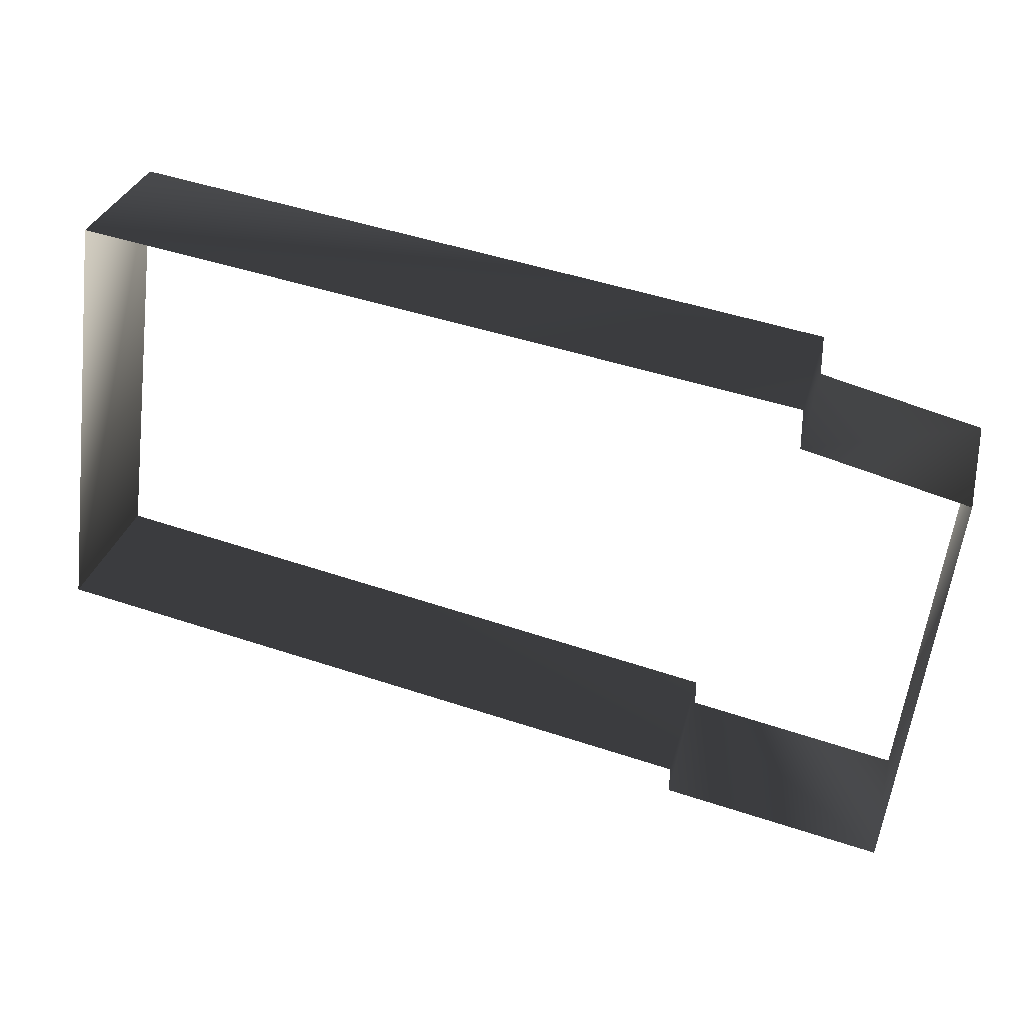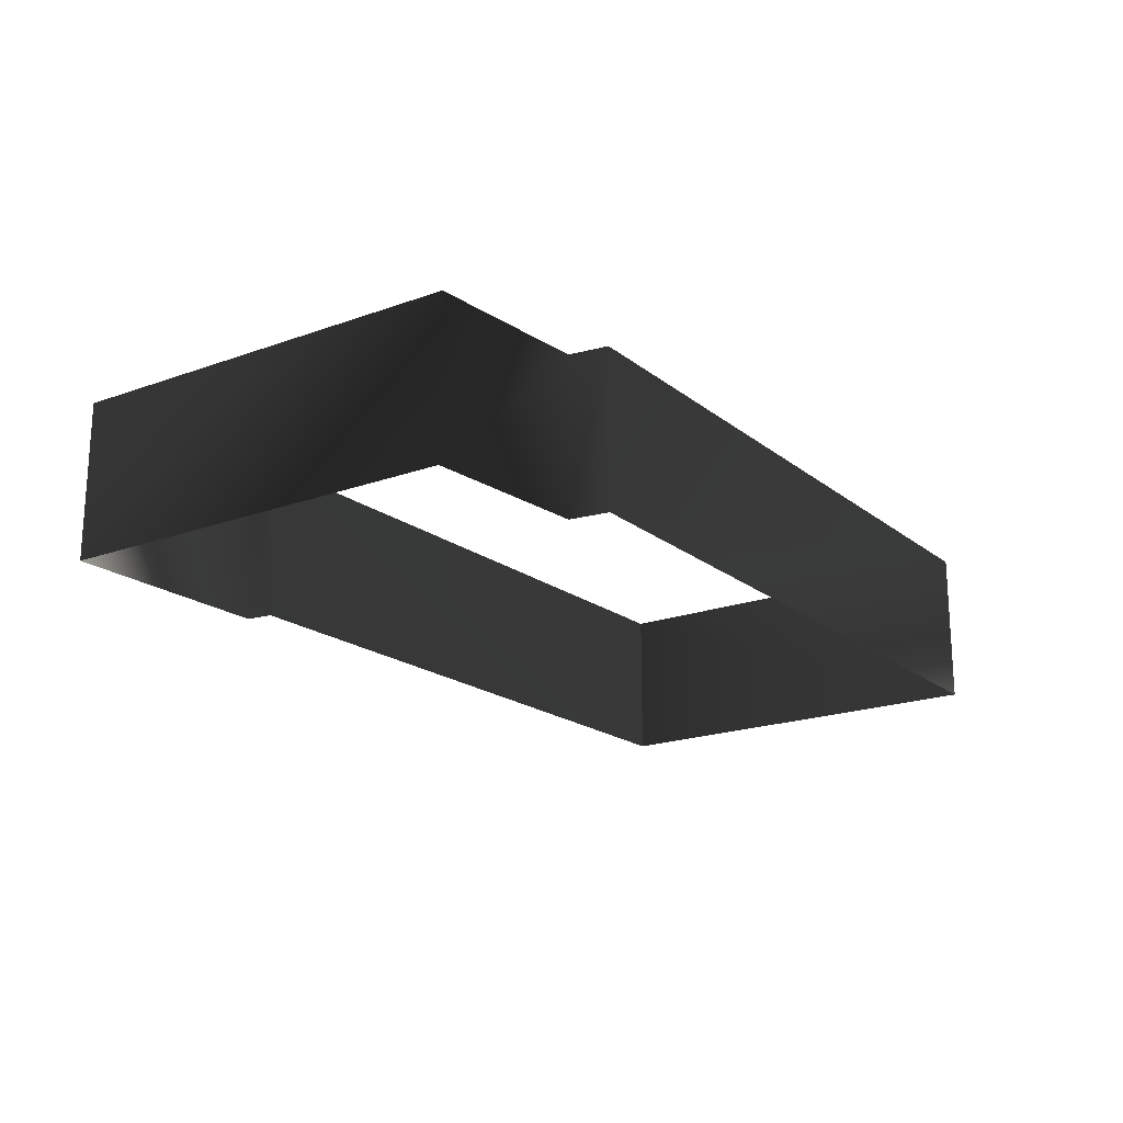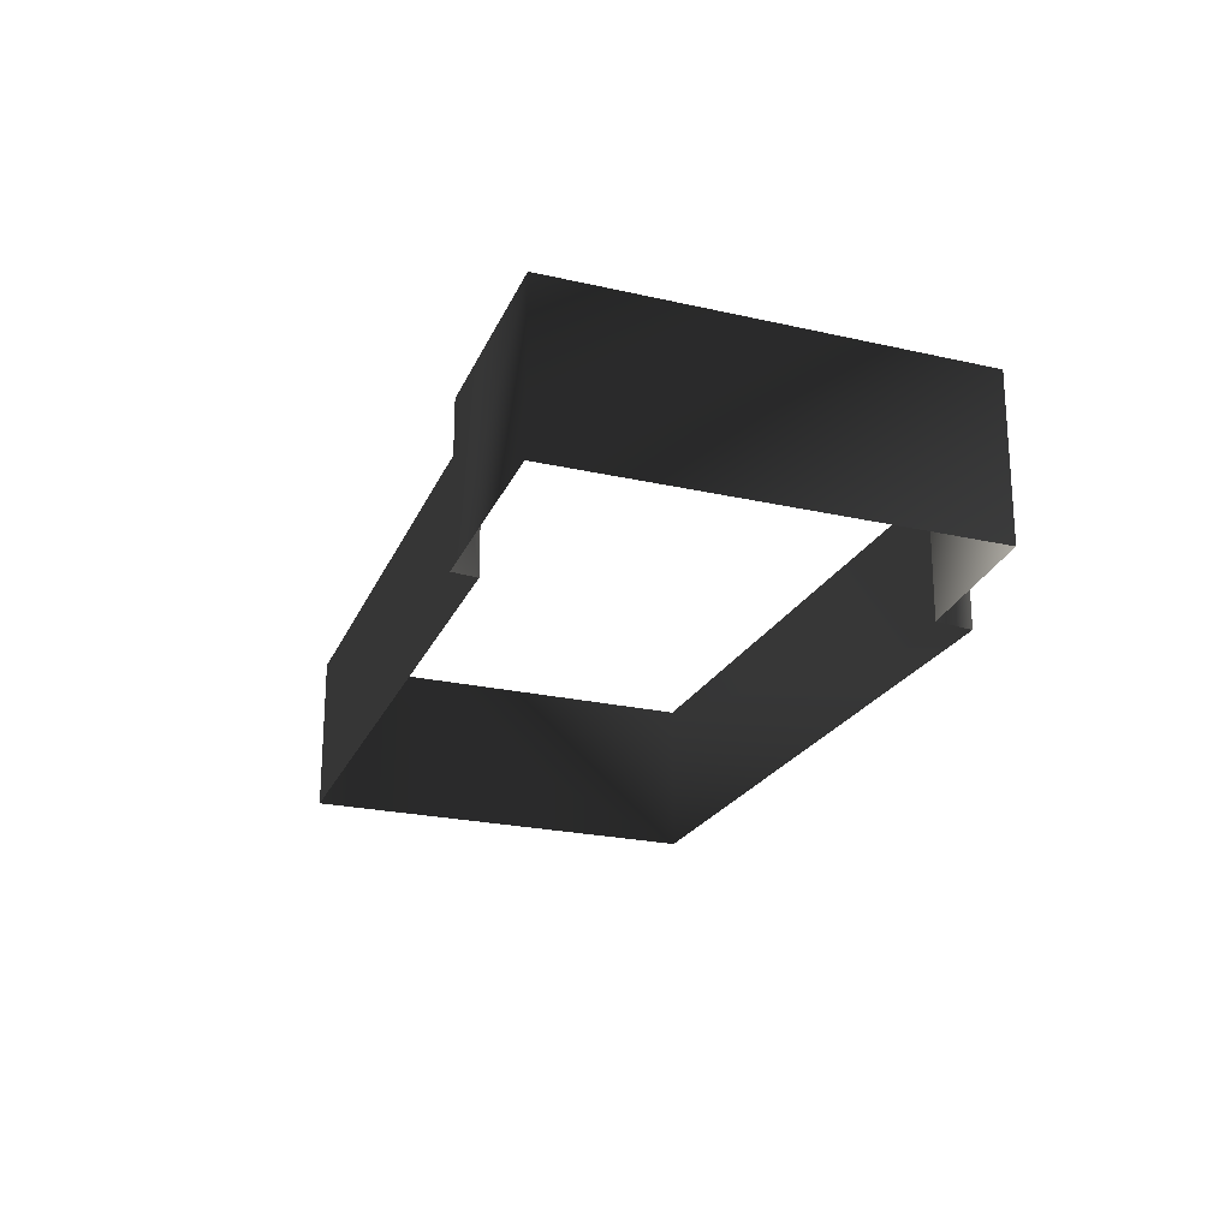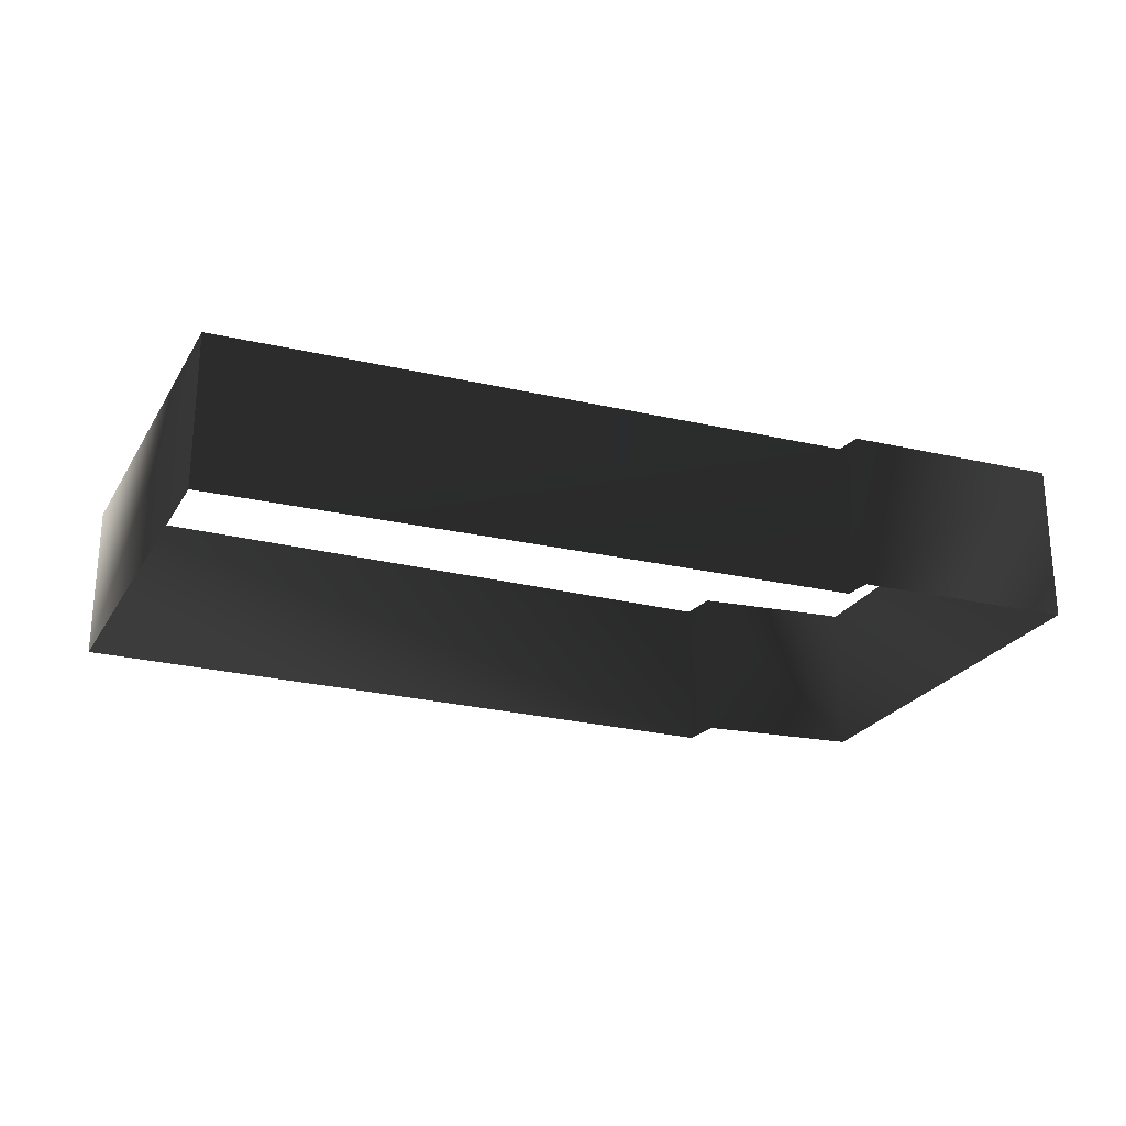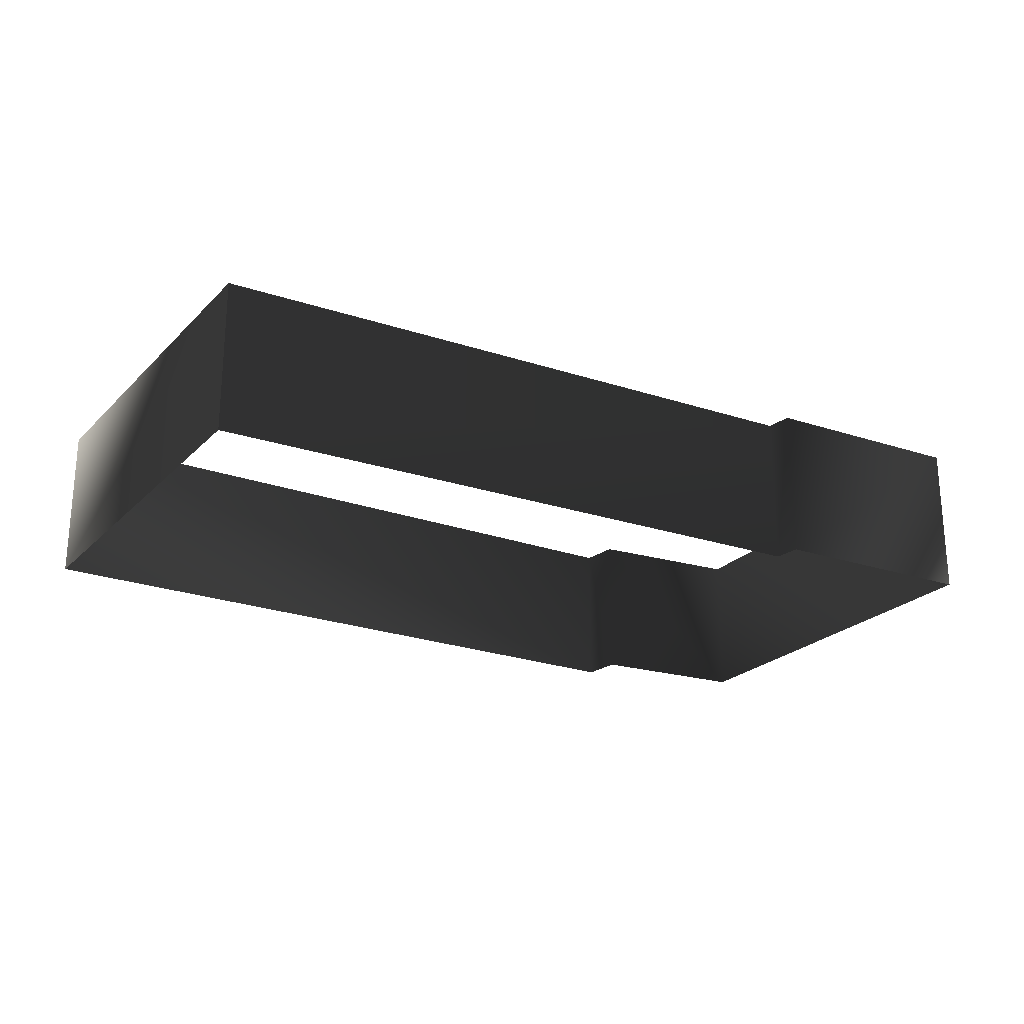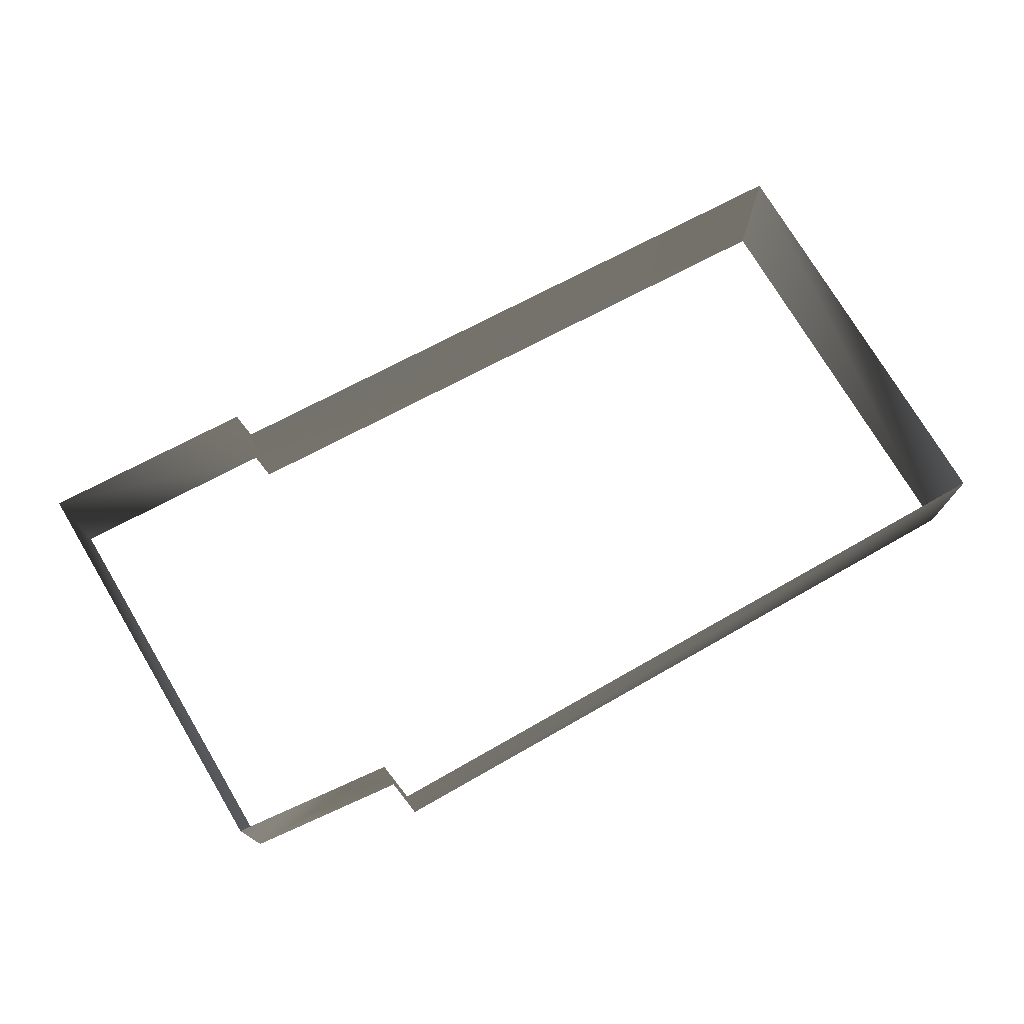
<metadata>
{"format":"obj","ext":"obj","renderer":"f3d","projection":"perspective","resolution":1024,"background":"white","views":[{"elev":30.1,"azim":-166.0,"up":"+Z"},{"elev":-19.8,"azim":-63.5,"up":"+Y"},{"elev":-22.3,"azim":-119.2,"up":"+Y"},{"elev":-24.5,"azim":148.8,"up":"+Y"},{"elev":-23.6,"azim":140.4,"up":"+Y"},{"elev":75.0,"azim":-38.2,"up":"+Y"}]}
</metadata>
<code>
g Way_122
v 10 0 -1.5
v 9 0 6.25
v -4 0 4.25
v -4 0 3.5
v -7 0 2.75
v -6 0 -5
v -2 0 -4.25
v -2 0 -3.75
v 10 0 -1.5
v 10 3 -1.5
v 9 3 6.25
v -4 3 4.25
v -4 3 3.5
v -7 3 2.75
v -6 3 -5
v -2 3 -4.25
v -2 3 -3.75
v 10 3 -1.5
f 10 2 1
f 2 10 11
f 11 3 2
f 3 11 12
f 12 4 3
f 4 12 13
f 13 5 4
f 5 13 14
f 14 6 5
f 6 14 15
f 15 7 6
f 7 15 16
f 16 8 7
f 8 16 17
f 17 9 8
f 9 17 18
f 18 1 9
f 1 18 10

</code>
